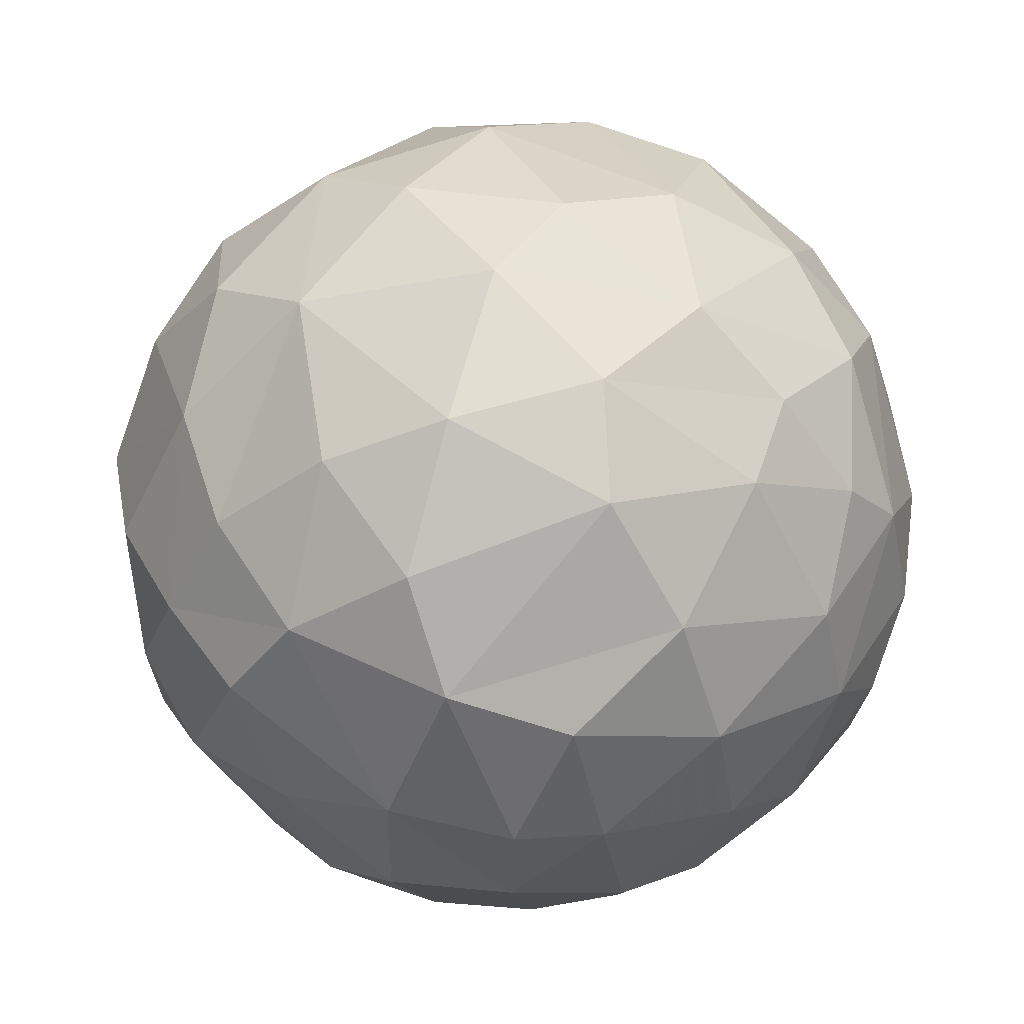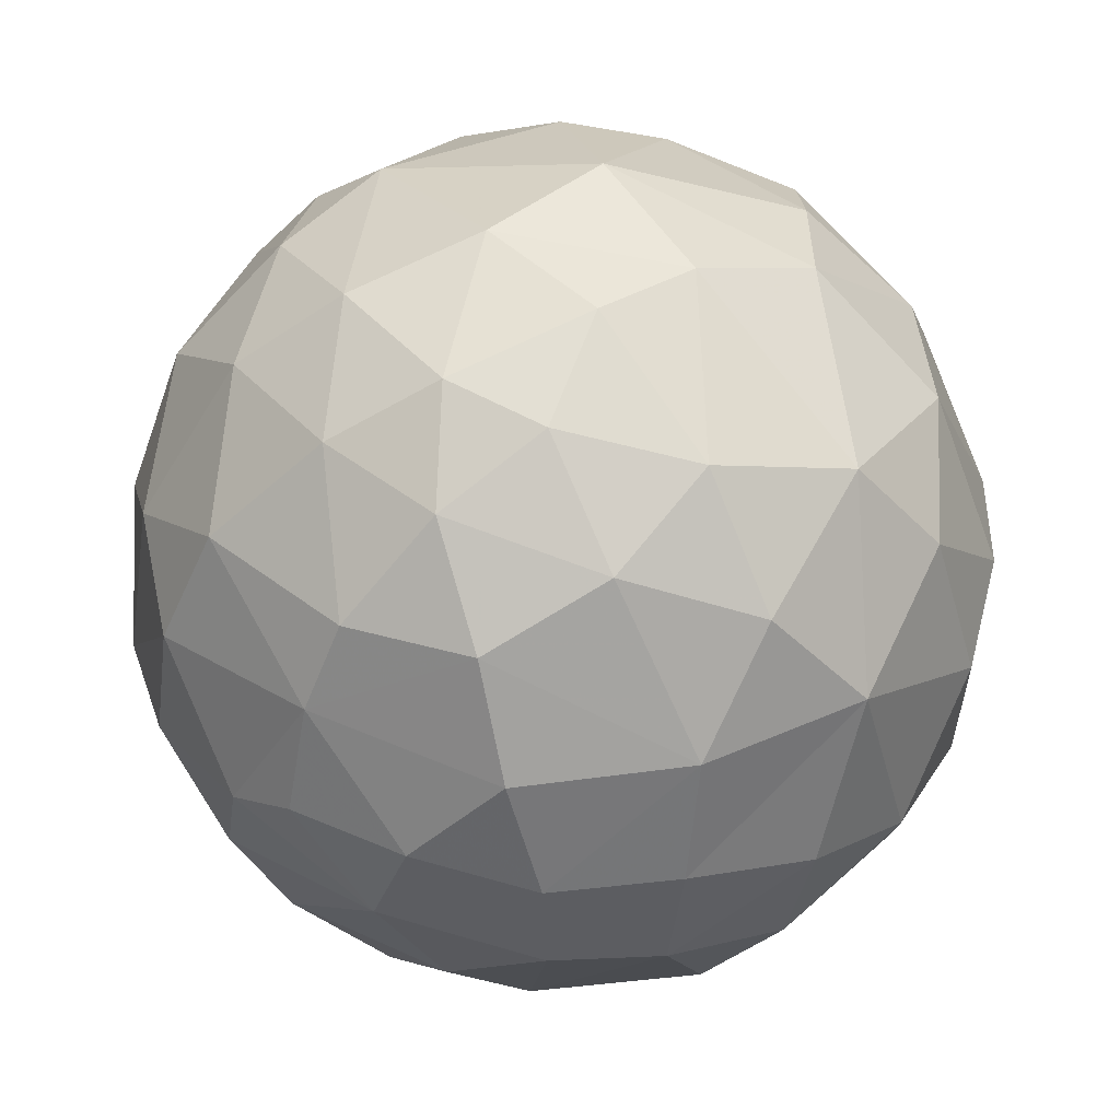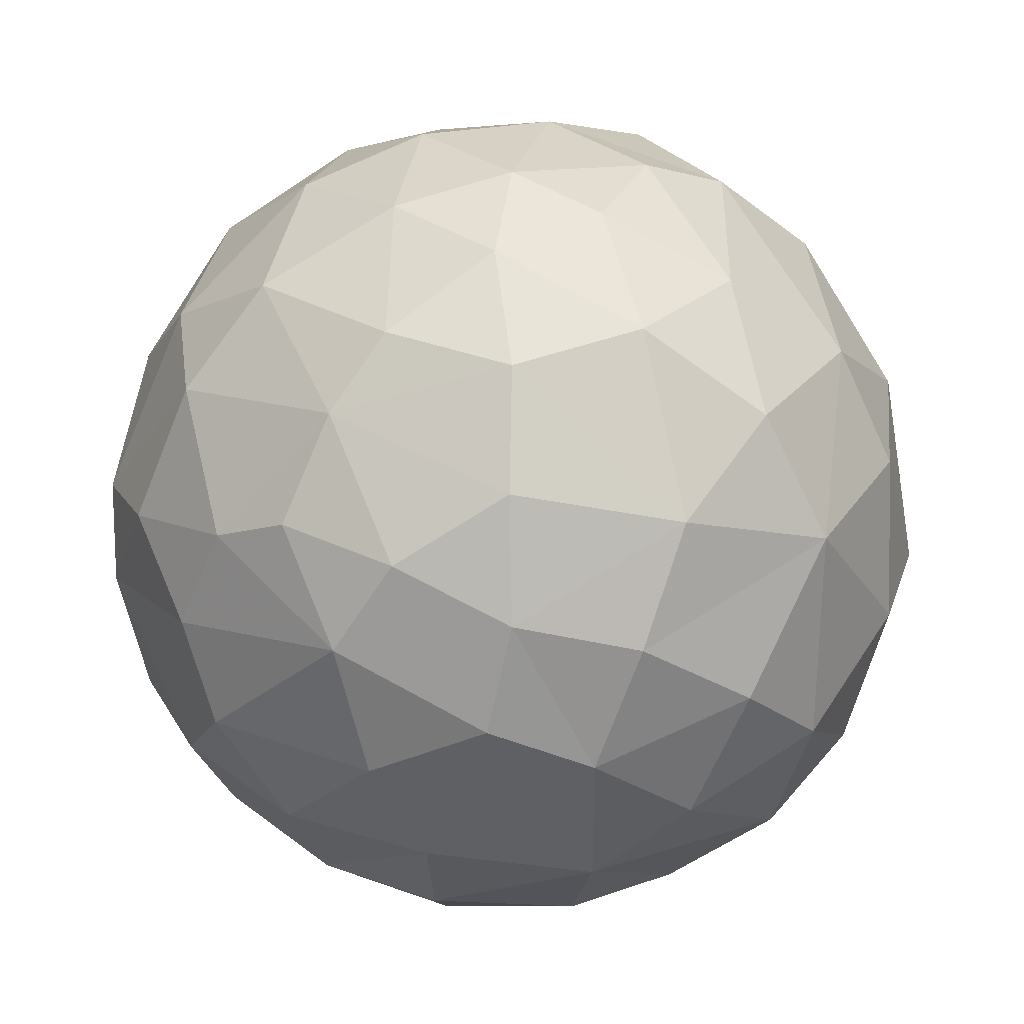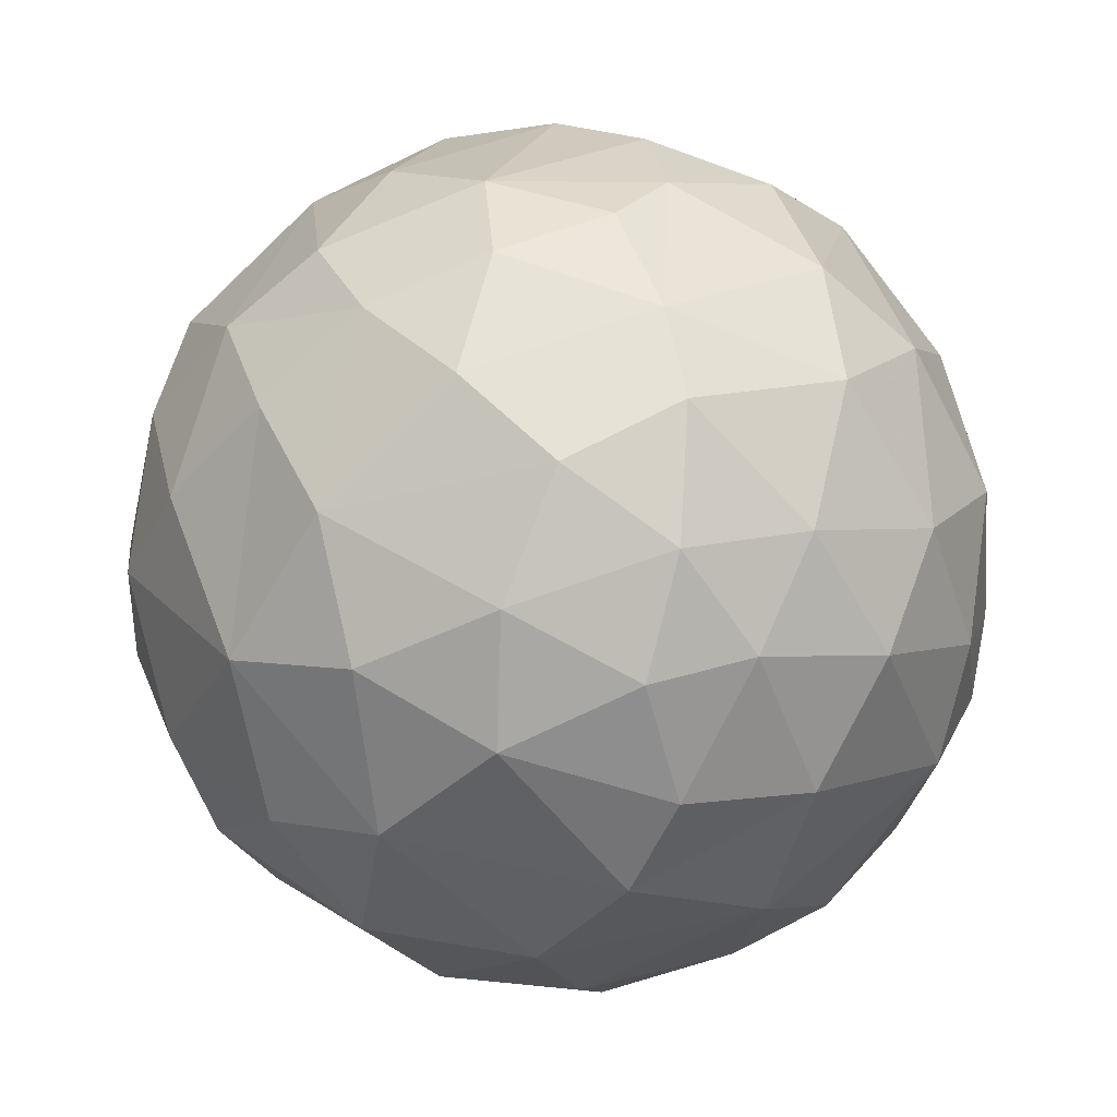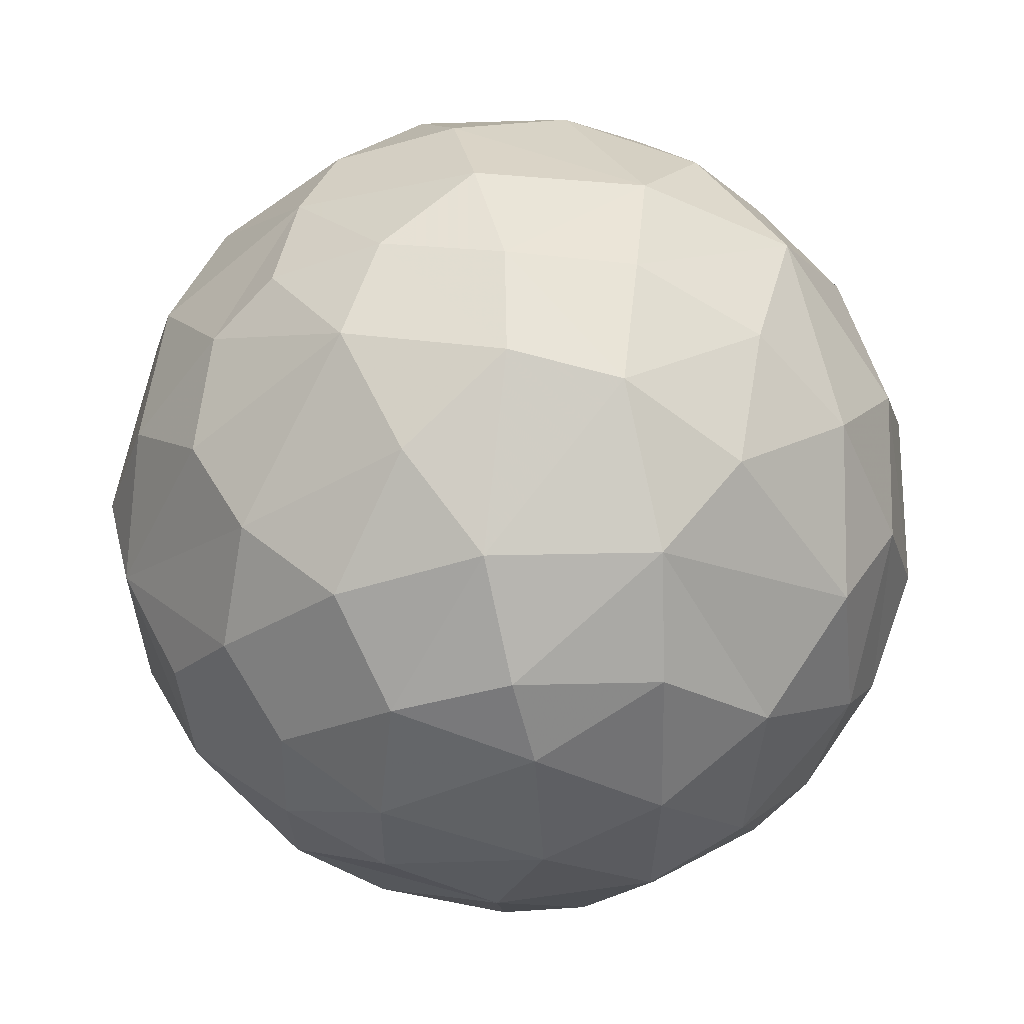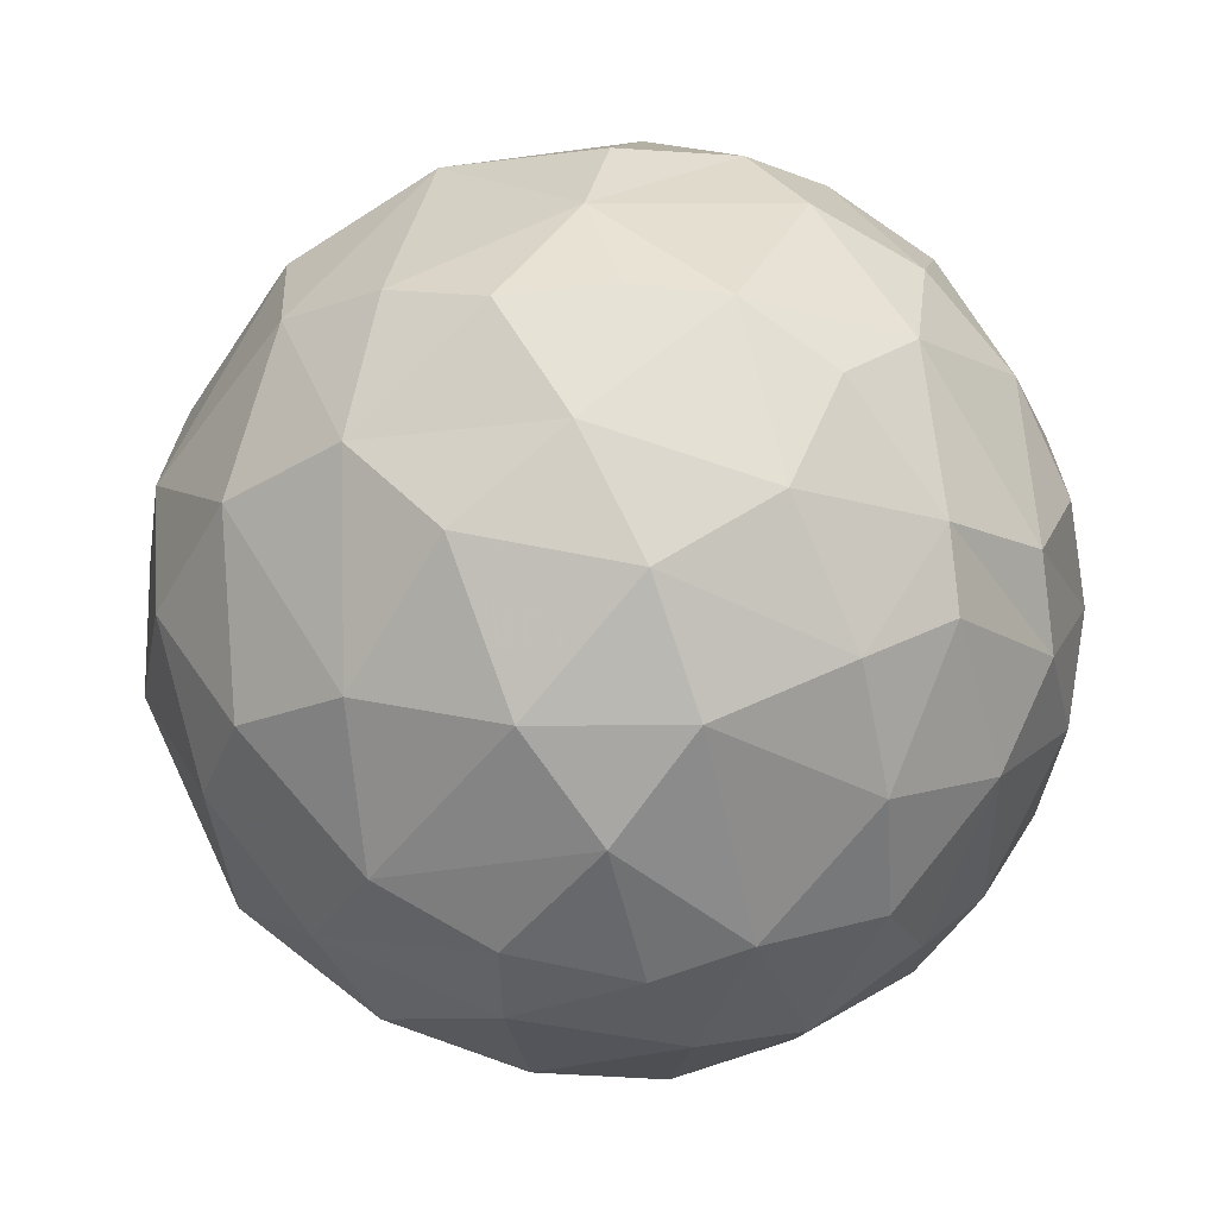
<metadata>
{"format":"obj","ext":"obj","renderer":"f3d","projection":"perspective","resolution":1024,"background":"white","views":[{"elev":-42.1,"azim":78.6,"up":"+Y"},{"elev":11.4,"azim":9.4,"up":"+Y"},{"elev":71.4,"azim":10.7,"up":"+Z"},{"elev":78.9,"azim":142.8,"up":"+Z"},{"elev":-68.2,"azim":8.0,"up":"+Y"},{"elev":22.9,"azim":131.4,"up":"+Y"}]}
</metadata>
<code>
v 72.25 -58.21 62.74
v -2.443 -106.5 32.48
v -32.73 5.003 107.2
v 85.28 -57.78 -44.03
v -45.7 -16.51 -100.9
v -103 -43.47 13.42
v -66.9 4.11 -90.08
v -25.94 35.01 -103.9
v 36.82 -105.9 -7.591
v -66.13 80.3 -43.2
v -80.75 37.45 -67.9
v -42.41 -84.28 -60.41
v -84.47 -6.927 73.61
v 40.64 -102 25.36
v -72.97 -84.97 8.081
v -62.08 -91.22 -17.49
v -68.97 20.2 86.06
v 0 112.7 0
v 25.95 -72.35 -82.39
v -16.31 -49.05 -99.65
v 65.78 76.98 -47.89
v -79.59 78.38 -0.5833
v -11.31 59.91 93.99
v -49.62 -43.56 90.61
v 91.15 -56.33 34.81
v -39.21 44.67 94.2
v 43.62 -57.47 85.35
v -91.15 56.33 34.81
v 42.13 82.47 62.66
v 16.67 104.7 37.96
v 61.88 -87.83 -30.06
v 63.18 91.97 10.06
v -93.5 -35.7 50.57
v 32.73 -3.308 -107.2
v 68.97 20.2 -86.06
v 36.84 -83.7 64.78
v -28.63 107.8 -15.61
v -91.15 -56.33 -34.81
v 107 -18.32 26.62
v -67.19 58.41 67.94
v -107.6 -21.11 25.94
v -74.98 -63.14 54.12
v 56.33 -34.81 -91.15
v 9.32 -82.63 76.04
v 97.25 48.41 26.51
v 29.65 18.01 106.5
v 48.85 41.41 91.82
v -39.31 -97.87 -38.06
v -0.0763 -95.42 -58.66
v 102 -46.14 -1.694
v -62.86 84.1 39.29
v 91.15 56.33 -34.81
v 62.86 -84.1 39.29
v 67.8 80.49 37.36
v -62.86 -84.1 39.29
v 5.264 -31.13 107.6
v 25.03 107.8 -14.57
v 32.06 -96.69 -46.71
v -41.1 86.55 -58.46
v 80.75 37.45 67.9
v 4.967 49.85 -100.2
v -31.64 -70.6 81.91
v -107.7 20.04 20.64
v -52.64 62.37 -76.74
v 6.251 -52.74 -98.99
v -31.13 -107.6 -5.264
v -84.23 -15.93 -72.46
v 0 -112.7 -0
v -107 -18.32 -26.62
v 63.48 6.529 92.48
v 48.47 -26.62 96.96
v 10.28 31.32 -107.7
v -19.08 -93.46 57.73
v 99.17 16.63 48.66
v 13.44 80.1 -77.38
v 0 0 112.7
v 21.96 74.84 80.64
v 111.6 5.273 9.636
v -2.685 -9.554 -111.5
v 107.7 20.04 -20.64
v -67.19 -45.24 76.98
v 39.31 97.87 -38.06
v -15.6 -75.22 -81.35
v -56.33 34.81 -91.15
v -40.64 -102 25.36
v 84.47 -6.927 -73.61
v -20.04 -51.3 97.97
v -69.7 -53.2 -69.62
v 86.21 -72.26 -6.384
v 58.1 95.02 -17.51
v -99.17 16.63 -48.66
v 13.71 50.21 99.5
v -111.6 5.273 -9.636
v 94.09 19.77 -56.87
v -38.87 76.25 73.23
v -100.9 47.29 -5.76
v 25.94 -35.01 -103.9
v -66.13 -80.3 -43.2
v -90.84 -65.59 -6.478
v 39.3 63.07 -83.74
v 37.08 29.31 -102.2
v 52.41 -69.17 -71.12
v -42.81 -16.4 101.2
v -6.761 90.79 64.37
v -94.09 19.77 56.87
v -14.83 80.42 -76.34
v 93.5 -35.7 -50.57
v 72.17 -43.29 -74.13
v -23.07 102.1 -39.26
v 2.472 -109.6 -22.99
v -60.92 93.85 8.783
v -53.39 96.68 -20.84
v -49.62 -43.56 -90.61
v 69.53 51.43 -71.91
v 107.6 -21.11 -25.94
v 11.31 -59.91 93.99
v -25.77 10.65 -108.6
v 84.23 -15.93 72.46
v -91.15 56.33 -34.81
v -10.28 31.32 107.7
v -40.64 102 25.36
v 89 67.39 -3.067
v 22.37 94.68 -55.11
o ocean
f 51 95 121
f 74 118 39
f 33 81 13
f 88 98 38
f 15 55 6
f 17 13 103
f 99 6 38
f 113 67 5
f 120 26 3
f 103 81 24
f 1 118 27
f 64 59 106
f 71 46 76
f 20 5 79
f 61 72 117
f 99 16 15
f 42 6 55
f 91 119 11
f 36 116 44
f 7 11 84
f 120 3 76
f 73 85 2
f 11 67 91
f 114 94 35
f 45 122 54
f 109 59 112
f 16 38 98
f 48 49 110
f 55 62 42
f 4 108 107
f 59 64 10
f 79 34 97
f 61 100 101
f 95 104 121
f 70 47 46
f 32 54 122
f 107 108 86
f 92 46 47
f 43 19 97
f 18 121 30
f 2 44 73
f 121 111 51
f 104 30 121
f 100 61 75
f 84 8 7
f 36 53 1
f 39 25 50
f 101 72 61
f 83 19 49
f 13 41 33
f 103 76 3
f 69 38 6
f 115 80 78
f 87 62 44
f 50 89 4
f 117 79 5
f 56 87 116
f 123 75 106
f 66 16 48
f 27 71 116
f 24 87 103
f 65 20 79
f 9 31 14
f 28 40 51
f 25 1 53
f 112 10 22
f 30 57 18
f 21 82 90
f 115 50 107
f 50 115 39
f 5 20 113
f 106 8 64
f 38 69 67
f 16 99 38
f 106 59 109
f 56 116 71
f 15 85 55
f 40 95 51
f 31 4 89
f 51 22 28
f 11 10 64
f 123 109 57
f 117 8 61
f 30 32 57
f 91 67 69
f 120 92 23
f 104 95 23
f 63 41 105
f 86 43 35
f 4 107 50
f 30 104 29
f 94 114 52
f 35 101 114
f 77 29 104
f 26 17 3
f 58 31 9
f 58 19 102
f 23 77 104
f 11 64 84
f 123 21 100
f 44 116 87
f 2 66 68
f 9 110 58
f 118 60 70
f 117 7 8
f 95 40 26
f 81 103 13
f 85 73 55
f 109 37 57
f 18 57 37
f 116 36 27
f 26 23 95
f 83 113 20
f 43 97 34
f 88 67 113
f 49 58 110
f 32 90 57
f 62 87 24
f 53 89 25
f 73 44 62
f 97 65 79
f 76 46 120
f 14 31 89
f 16 98 48
f 96 63 28
f 8 106 61
f 89 50 25
f 52 122 80
f 96 22 119
f 72 101 34
f 40 105 17
f 94 80 115
f 23 26 120
f 61 106 75
f 112 111 121
f 32 30 54
f 10 112 59
f 62 55 73
f 58 49 19
f 36 2 14
f 103 3 17
f 81 42 62
f 41 63 93
f 110 9 68
f 111 22 51
f 29 54 30
f 76 103 56
f 88 12 98
f 105 40 28
f 7 5 67
f 14 89 53
f 31 58 102
f 24 81 62
f 78 74 39
f 7 117 5
f 46 71 70
f 100 75 123
f 81 33 42
f 34 79 72
f 82 57 90
f 45 54 60
f 102 19 43
f 43 86 108
f 17 26 40
f 66 85 16
f 76 56 71
f 15 6 99
f 14 68 9
f 45 74 78
f 6 42 33
f 108 4 102
f 25 118 1
f 60 74 45
f 106 109 123
f 70 71 118
f 22 111 112
f 17 105 13
f 54 29 60
f 46 92 120
f 63 96 93
f 94 86 35
f 119 91 96
f 21 123 82
f 12 88 83
f 83 20 65
f 35 34 101
f 87 56 103
f 47 70 60
f 78 39 115
f 79 117 72
f 57 82 123
f 65 19 83
f 84 64 8
f 65 97 19
f 60 29 47
f 113 83 88
f 29 77 47
f 67 88 38
f 66 2 85
f 28 22 96
f 34 35 43
f 85 15 16
f 115 86 94
f 48 110 66
f 121 37 112
f 119 22 10
f 12 49 48
f 44 2 36
f 10 11 119
f 101 100 114
f 122 45 80
f 78 80 45
f 21 122 52
f 11 7 67
f 71 27 118
f 41 6 33
f 92 47 77
f 12 48 98
f 49 12 83
f 31 102 4
f 23 92 77
f 21 52 114
f 91 69 93
f 6 41 69
f 74 60 118
f 80 94 52
f 93 69 41
f 43 108 102
f 114 100 21
f 37 121 18
f 36 14 53
f 2 68 14
f 90 122 21
f 1 27 36
f 91 93 96
f 41 13 105
f 86 115 107
f 105 28 63
f 109 112 37
f 90 32 122
f 25 39 118
f 66 110 68

</code>
